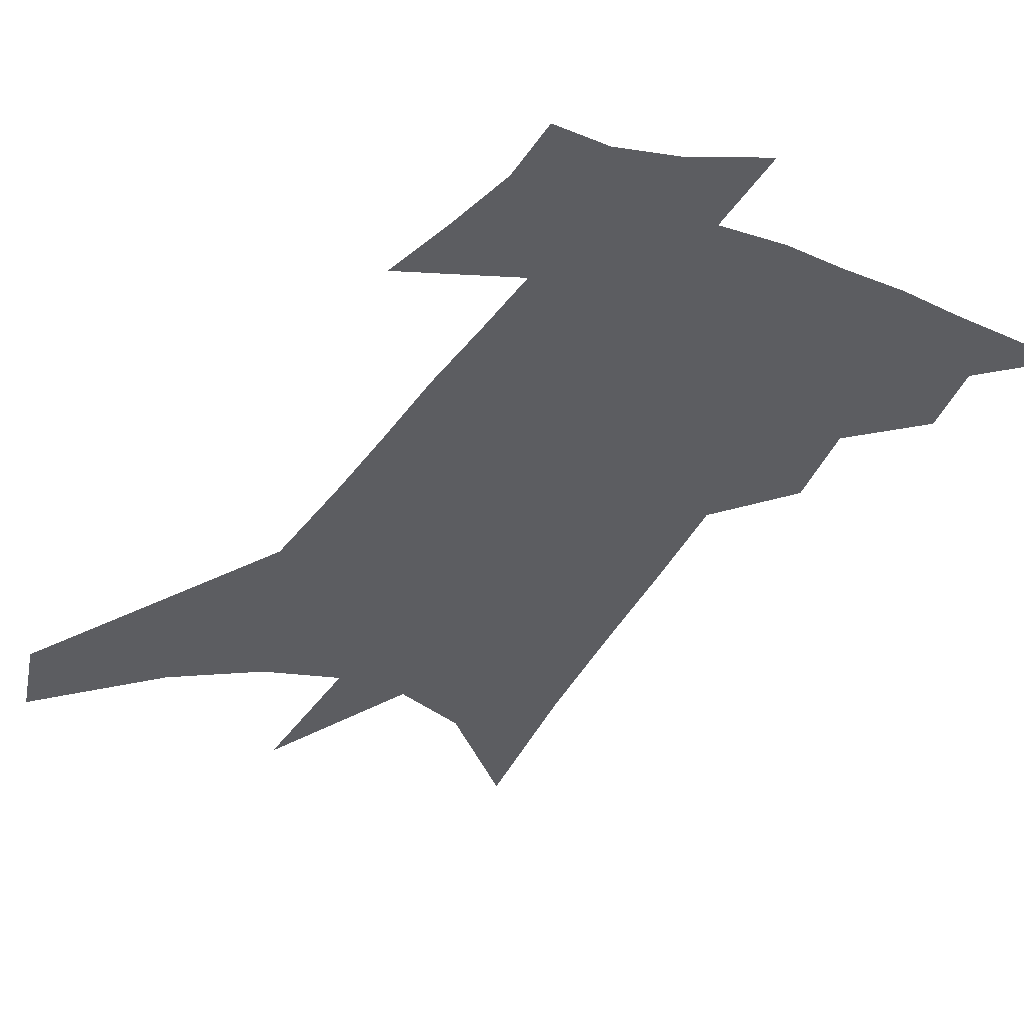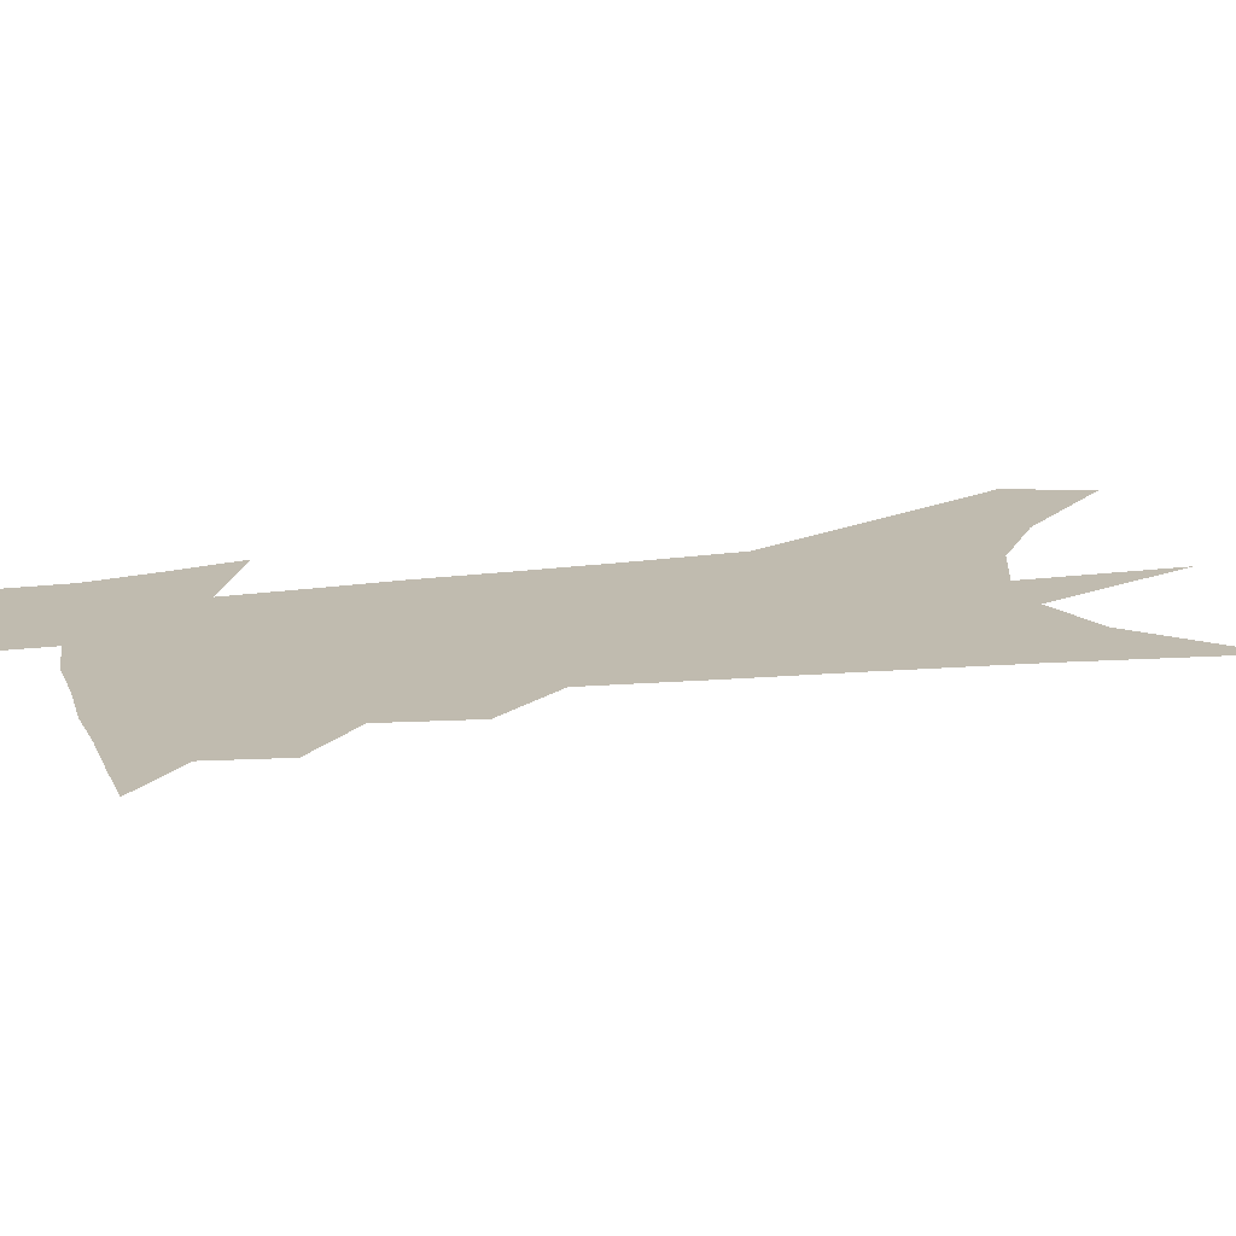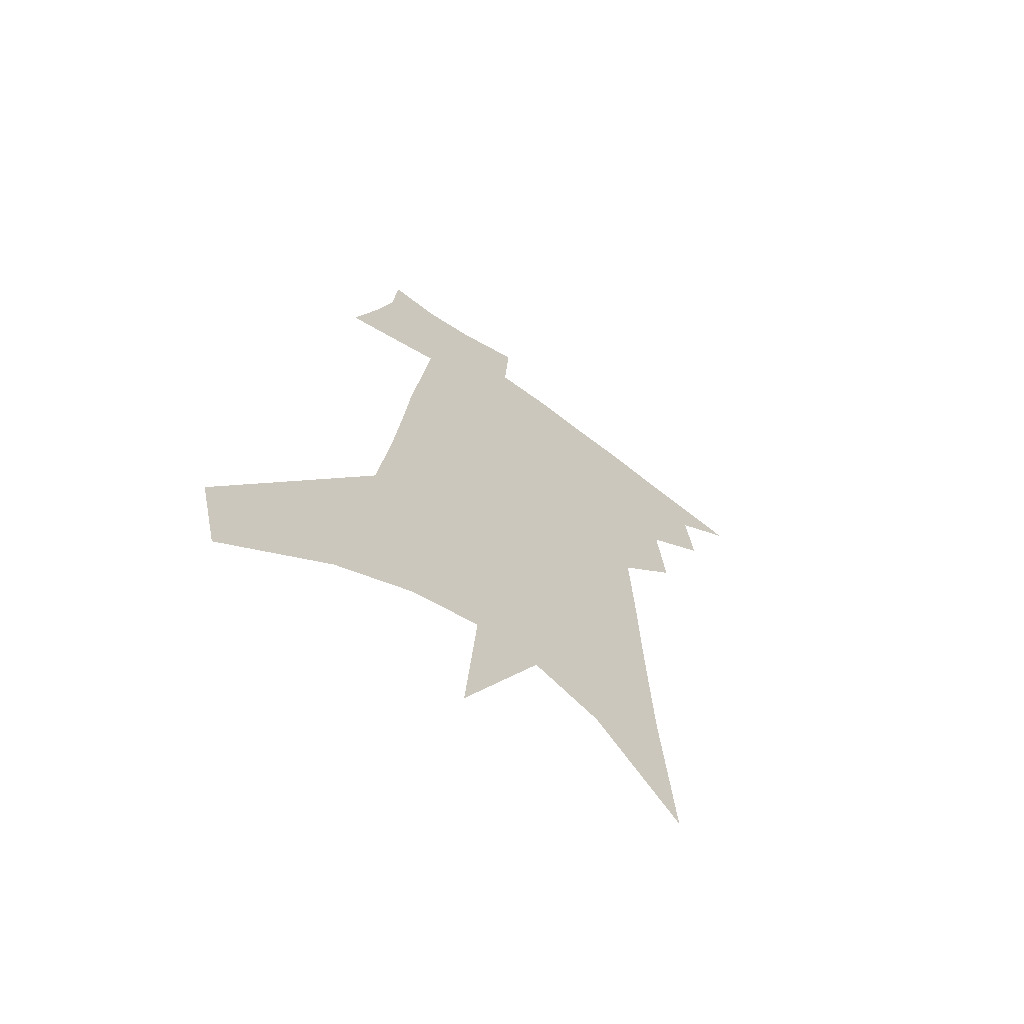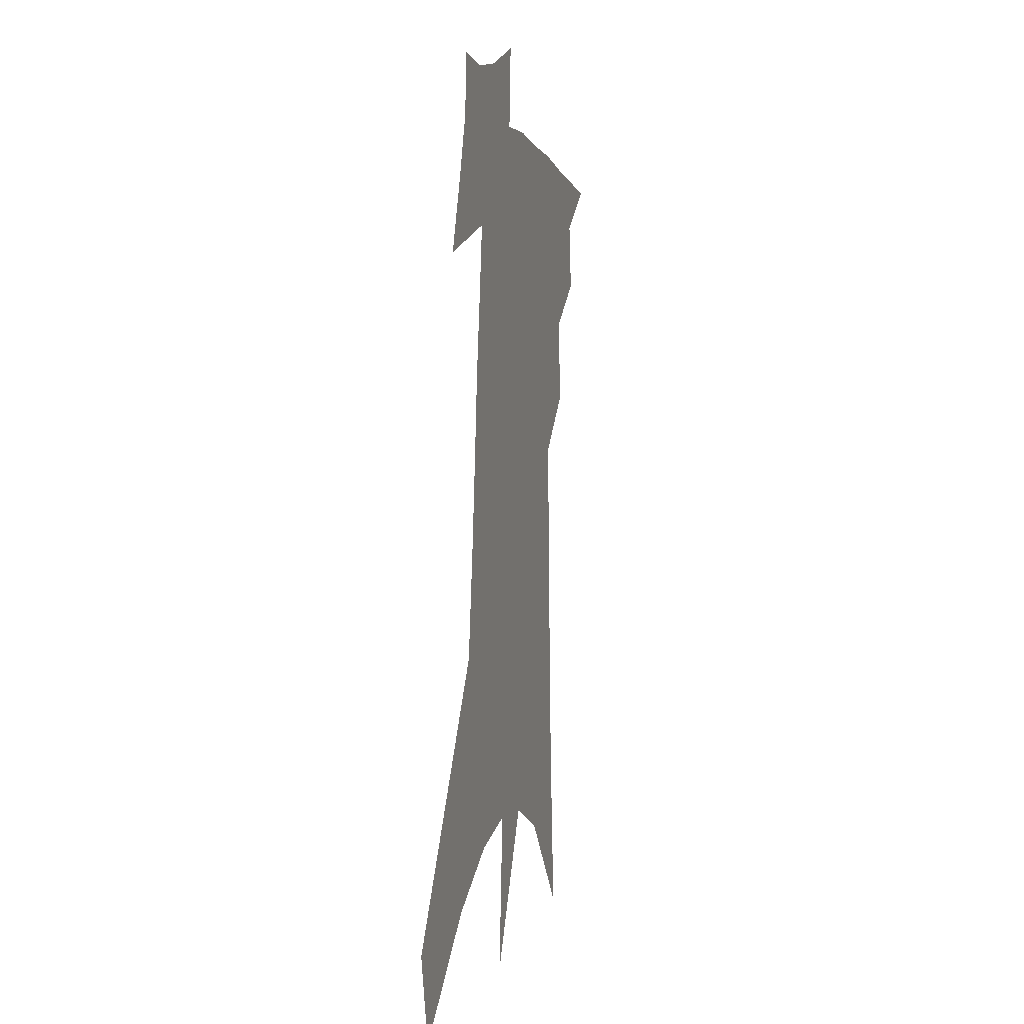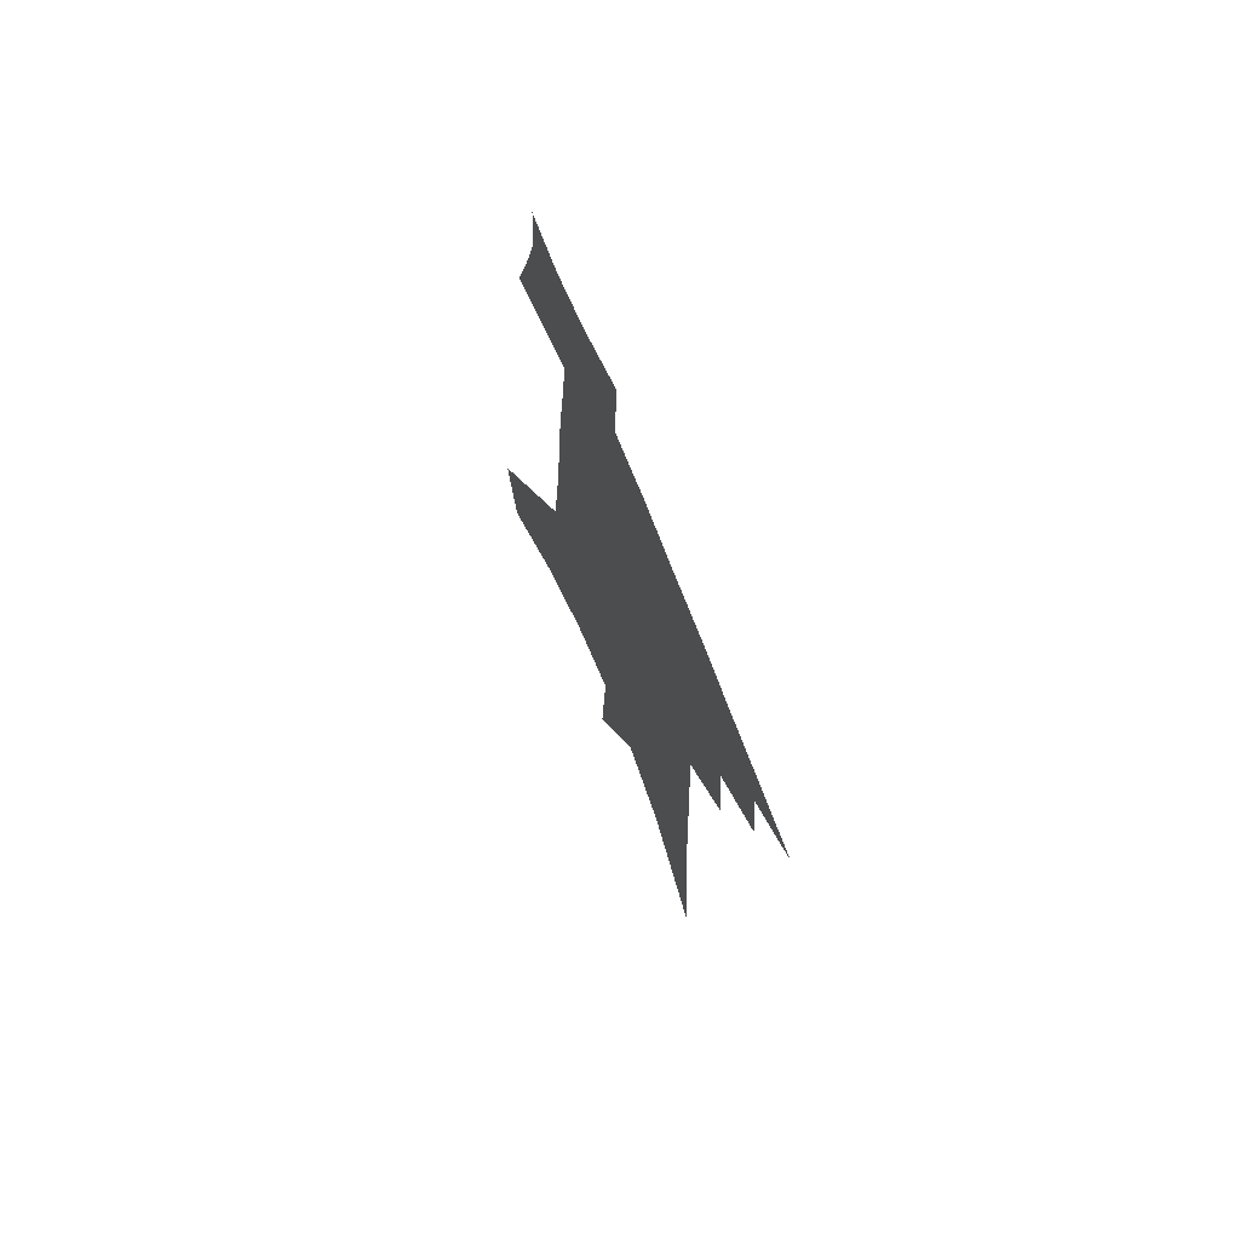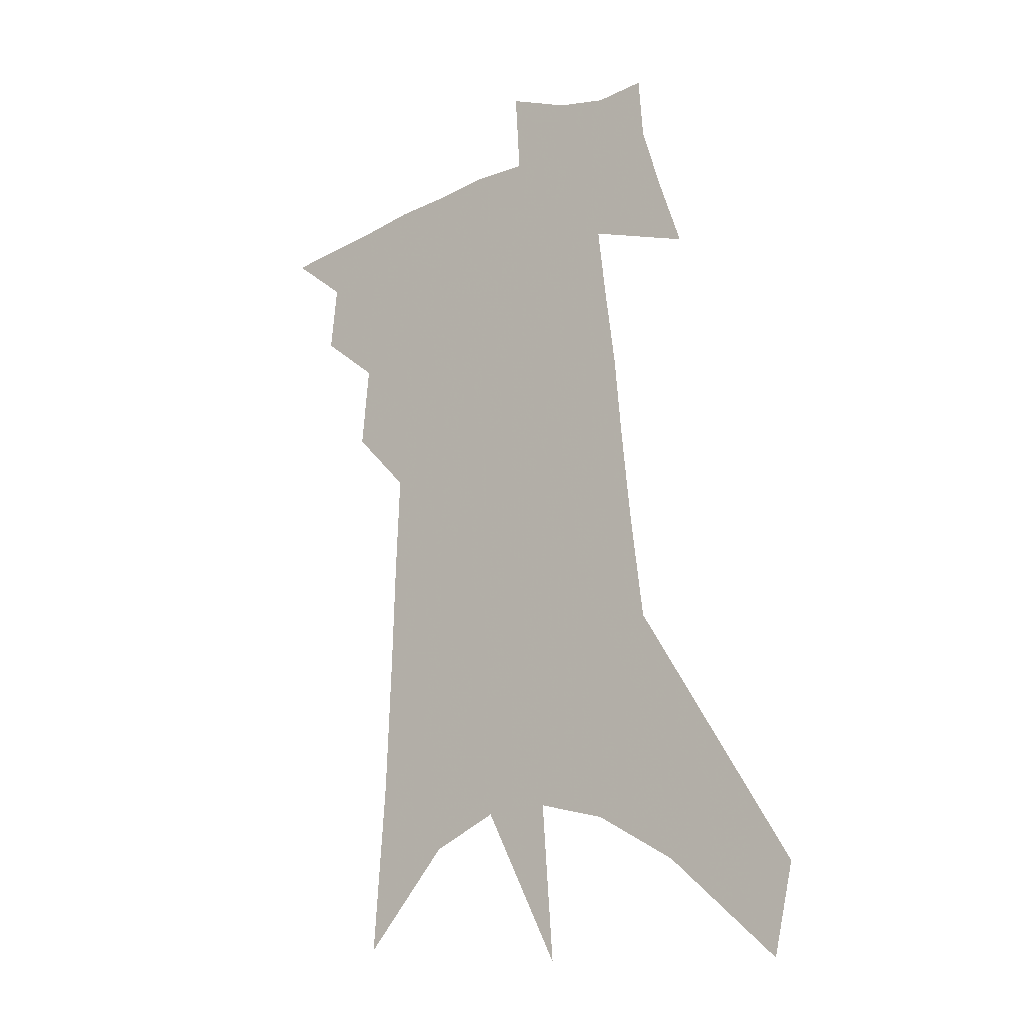
<metadata>
{"format":"obj","ext":"obj","renderer":"f3d","projection":"perspective","resolution":1024,"background":"white","views":[{"elev":-36.6,"azim":155.3,"up":"+Z"},{"elev":16.1,"azim":-101.8,"up":"+Z"},{"elev":-66.8,"azim":143.1,"up":"+Y"},{"elev":0.4,"azim":104.7,"up":"+Y"},{"elev":71.6,"azim":-111.4,"up":"+Y"},{"elev":-18.8,"azim":39.1,"up":"+Y"}]}
</metadata>
<code>
v 586.7 355.3 0
v 591 345.8 0
v 591.5 351.3 0
v 591.1 355.8 0
v 595.3 335 0
v 596 341.7 0
v 596.2 347 0
v 596.2 351.8 0
v 595.7 356.2 0
v 598.1 288.3 0
v 599.1 302.1 0
v 599.6 312.8 0
v 599.8 321.9 0
v 600.2 329.9 0
v 600.7 337.1 0
v 600.9 342.8 0
v 600.9 347.7 0
v 600.7 352.2 0
v 600.1 356.8 0
v 605.3 296.1 0
v 605.2 306.7 0
v 605.2 316.2 0
v 605.2 324.6 0
v 605.2 331.6 0
v 605.3 337.9 0
v 605.4 343.2 0
v 605.4 348.2 0
v 605.1 352.6 0
v 604.8 357 0
v 610.9 298.4 0
v 610.5 308 0
v 610.2 316.2 0
v 610 325.6 0
v 609.8 331.9 0
v 609.8 338.4 0
v 609.7 343.6 0
v 609.7 348.5 0
v 609.7 352.8 0
v 609.2 357.5 0
v 617.3 285.9 0
v 616.4 298.5 0
v 615.7 308.7 0
v 615.2 317.4 0
v 614.7 325.5 0
v 614.4 332.6 0
v 614.2 338.3 0
v 614 344 0
v 614 348.6 0
v 614 352.9 0
v 614 357.3 0
v 613.6 364 0
v 622.2 296.8 0
v 621.2 307.4 0
v 620.3 316.6 0
v 619.8 324.1 0
v 619.4 331.1 0
v 619 337.3 0
v 618.4 343.4 0
v 618.2 348.5 0
v 618.1 352.9 0
v 618.4 357 0
v 619 361.7 0
v 628.9 292.8 0
v 627.8 303.3 0
v 626.8 312.7 0
v 625.7 321.4 0
v 624.9 328.9 0
v 624.3 335.4 0
v 623.5 342 0
v 622.8 347.8 0
v 622.2 352.6 0
v 622.3 356.7 0
v 623.3 360.7 0
v 638 284.6 0
v 639.7 291.6 0
v 631.3 344.6 0
v 629.4 350.4 0
v 627.8 355.8 0
v 627.4 360.9 0
f 3 4 1
f 6 7 2
f 2 7 3
f 7 8 3
f 3 8 4
f 8 9 4
f 14 15 5
f 5 15 6
f 15 16 6
f 6 16 7
f 16 17 7
f 7 17 8
f 17 18 8
f 8 18 9
f 18 19 9
f 10 20 11
f 20 21 11
f 11 21 12
f 21 22 12
f 12 22 13
f 22 23 13
f 13 23 14
f 23 24 14
f 14 24 15
f 24 25 15
f 15 25 16
f 25 26 16
f 16 26 17
f 26 27 17
f 17 27 18
f 27 28 18
f 18 28 19
f 28 29 19
f 20 30 21
f 30 31 21
f 21 31 22
f 31 32 22
f 22 32 23
f 32 33 23
f 23 33 24
f 33 34 24
f 24 34 25
f 34 35 25
f 25 35 26
f 35 36 26
f 26 36 27
f 36 37 27
f 27 37 28
f 37 38 28
f 28 38 29
f 38 39 29
f 40 41 30
f 30 41 31
f 41 42 31
f 31 42 32
f 42 43 32
f 32 43 33
f 43 44 33
f 33 44 34
f 44 45 34
f 34 45 35
f 45 46 35
f 35 46 36
f 46 47 36
f 36 47 37
f 47 48 37
f 37 48 38
f 48 49 38
f 38 49 39
f 49 50 39
f 41 52 42
f 52 53 42
f 42 53 43
f 53 54 43
f 43 54 44
f 54 55 44
f 44 55 45
f 55 56 45
f 45 56 46
f 56 57 46
f 46 57 47
f 57 58 47
f 47 58 48
f 58 59 48
f 48 59 49
f 59 60 49
f 49 60 50
f 60 61 50
f 50 61 51
f 61 62 51
f 52 63 53
f 63 64 53
f 53 64 54
f 64 65 54
f 54 65 55
f 65 66 55
f 55 66 56
f 66 67 56
f 56 67 57
f 67 68 57
f 57 68 58
f 68 69 58
f 58 69 59
f 69 70 59
f 59 70 60
f 70 71 60
f 60 71 61
f 71 72 61
f 61 72 62
f 72 73 62
f 63 74 64
f 74 75 64
f 64 75 65
f 70 76 71
f 76 77 71
f 71 77 72
f 77 78 72
f 72 78 73
f 78 79 73

</code>
